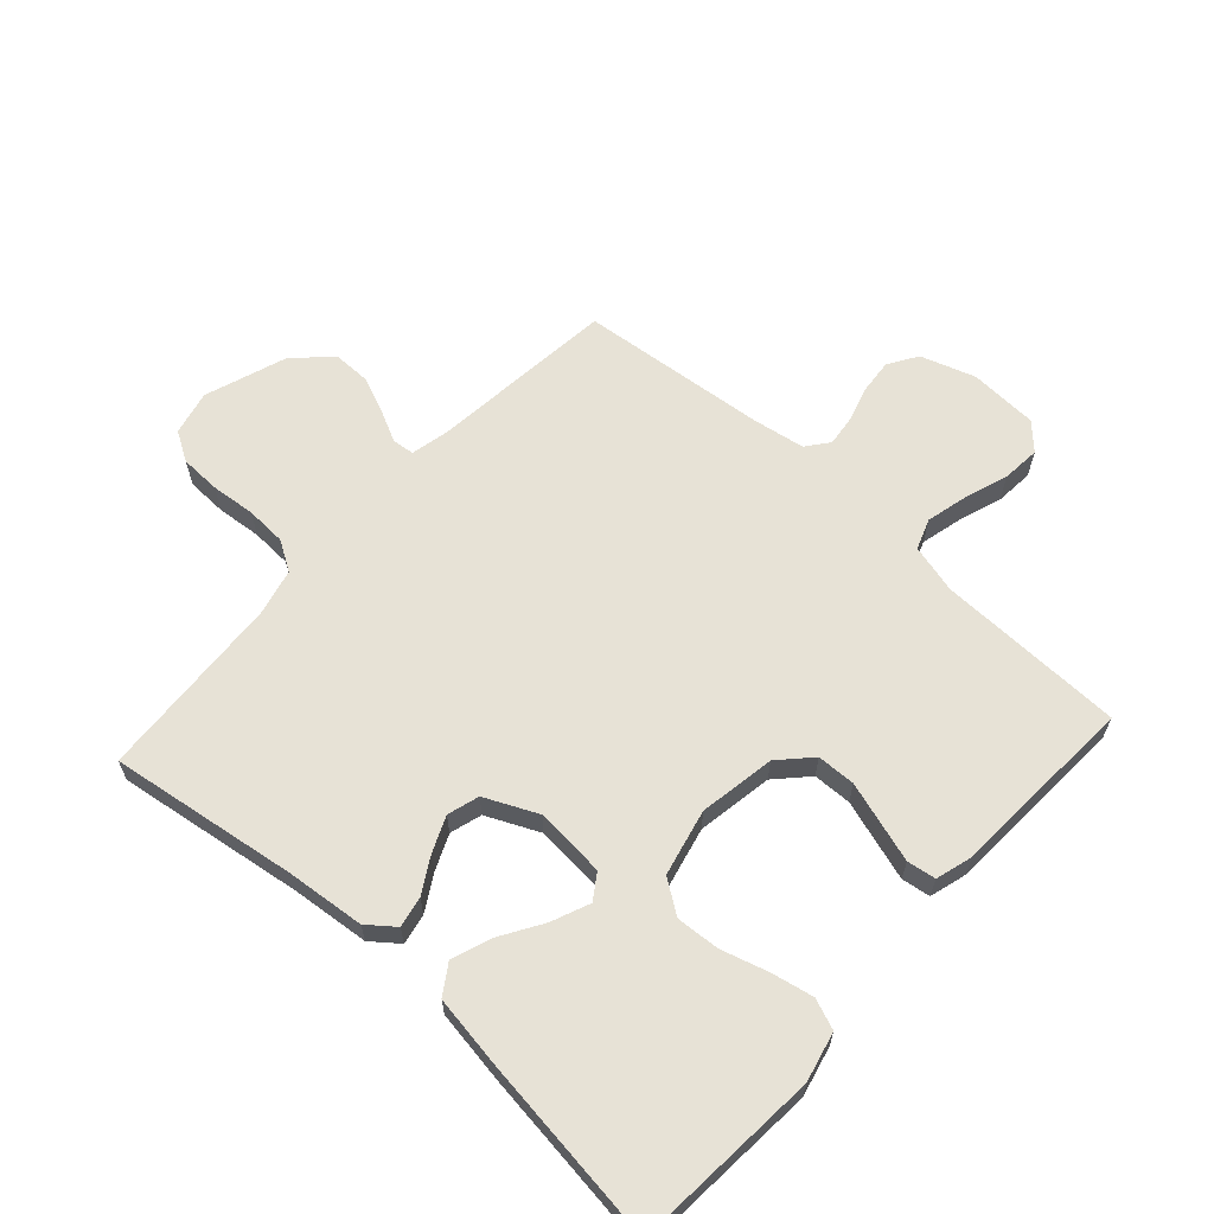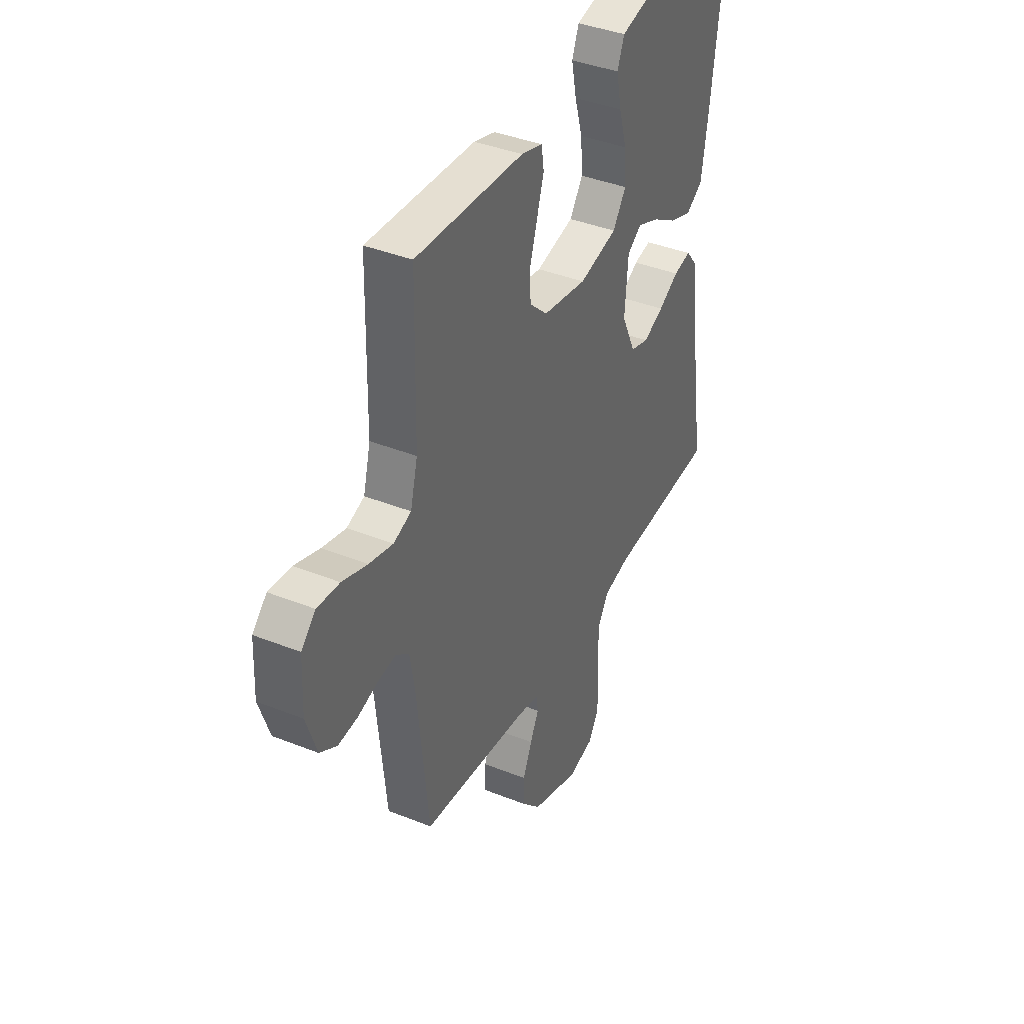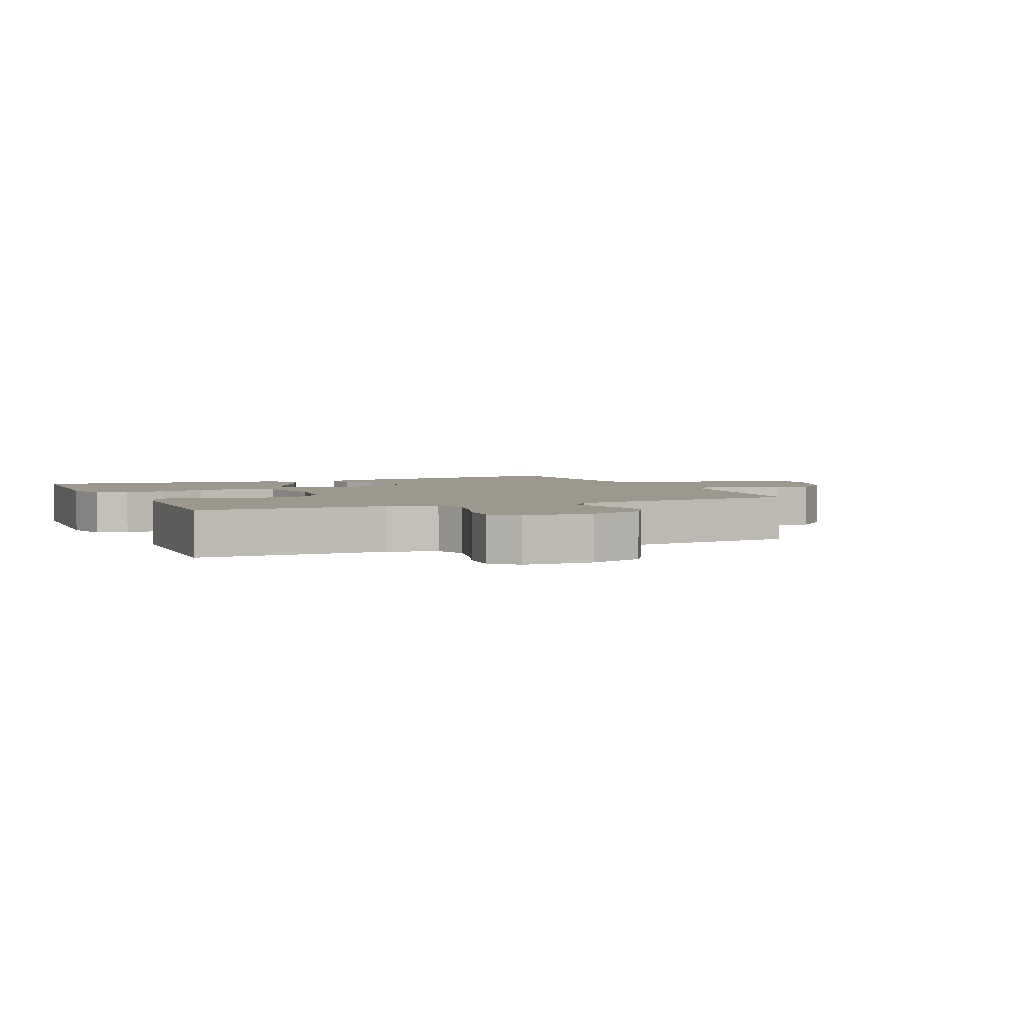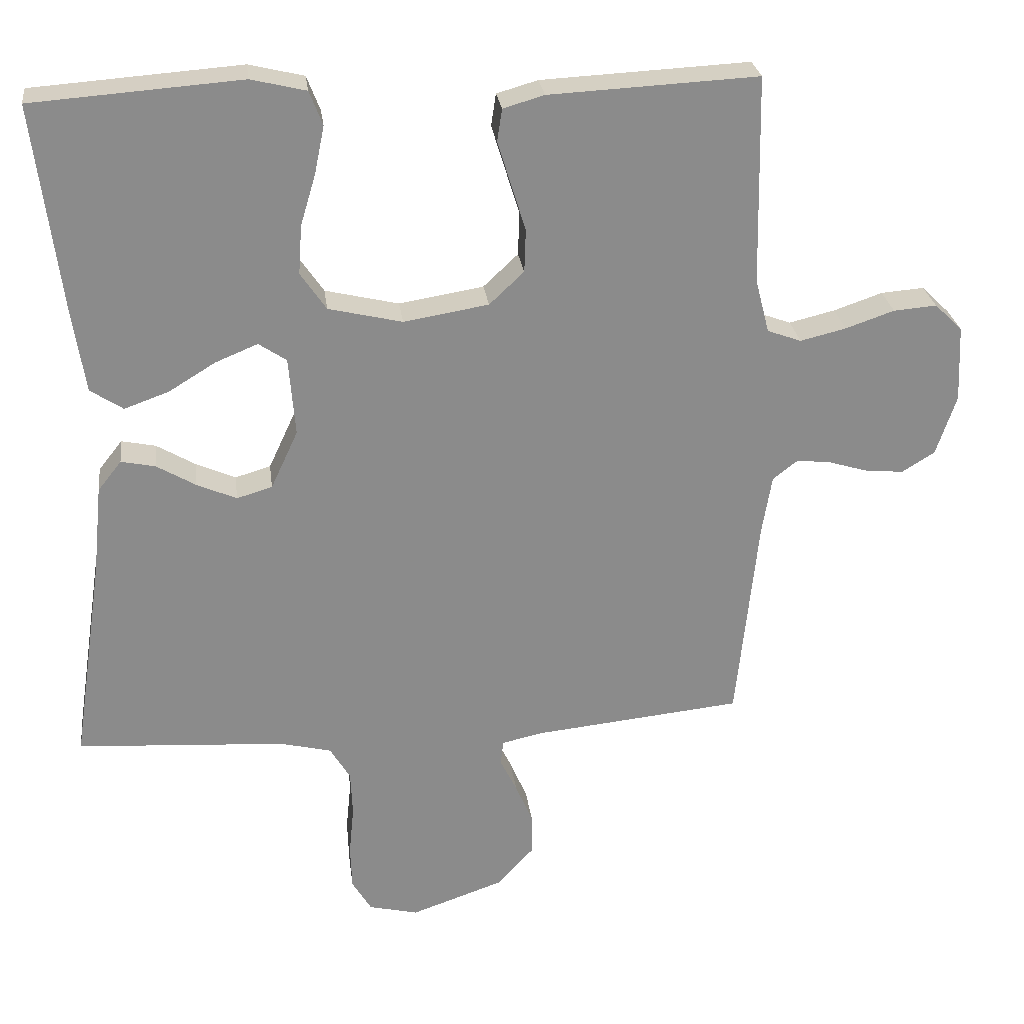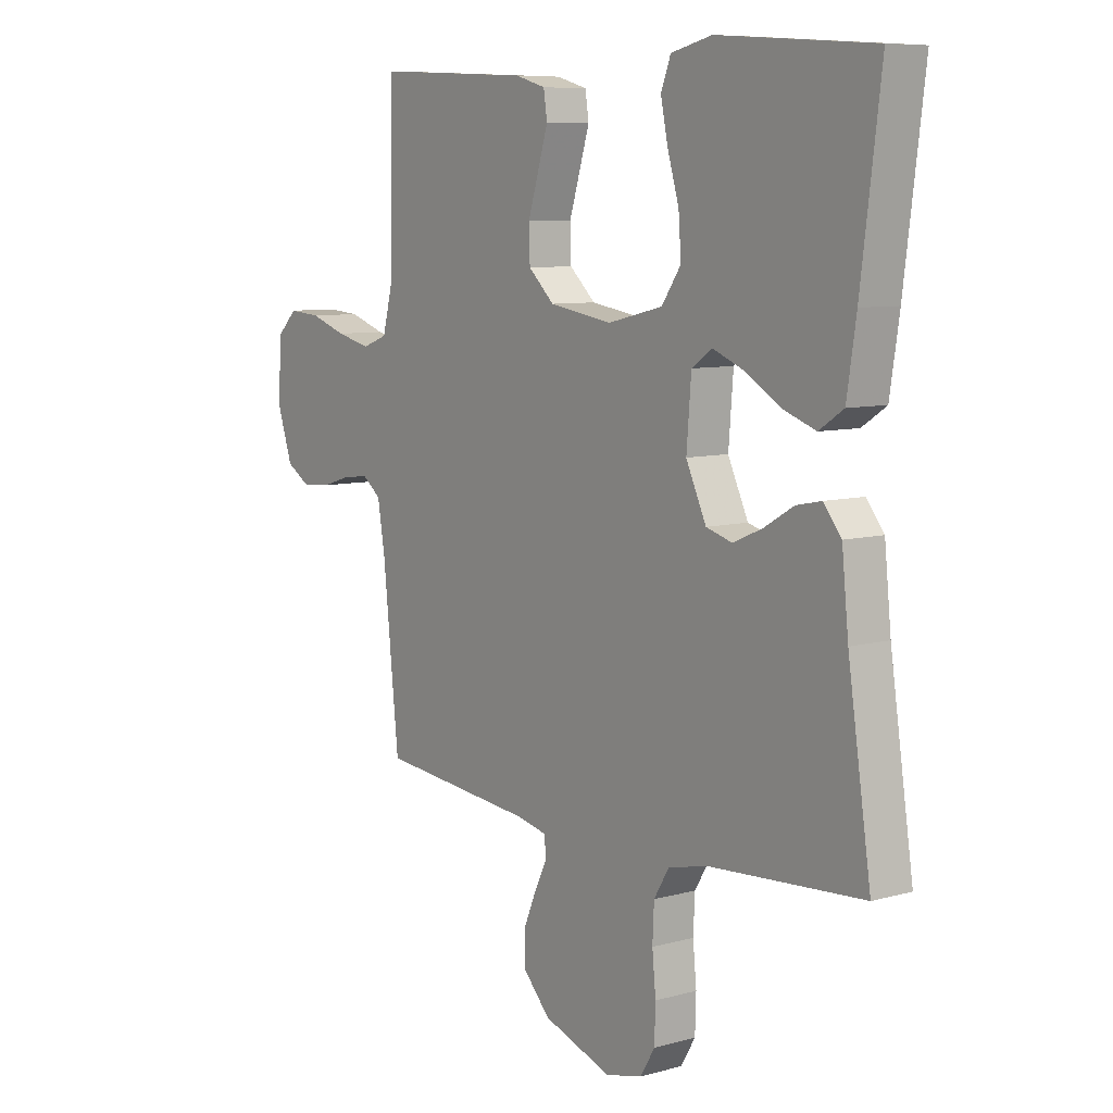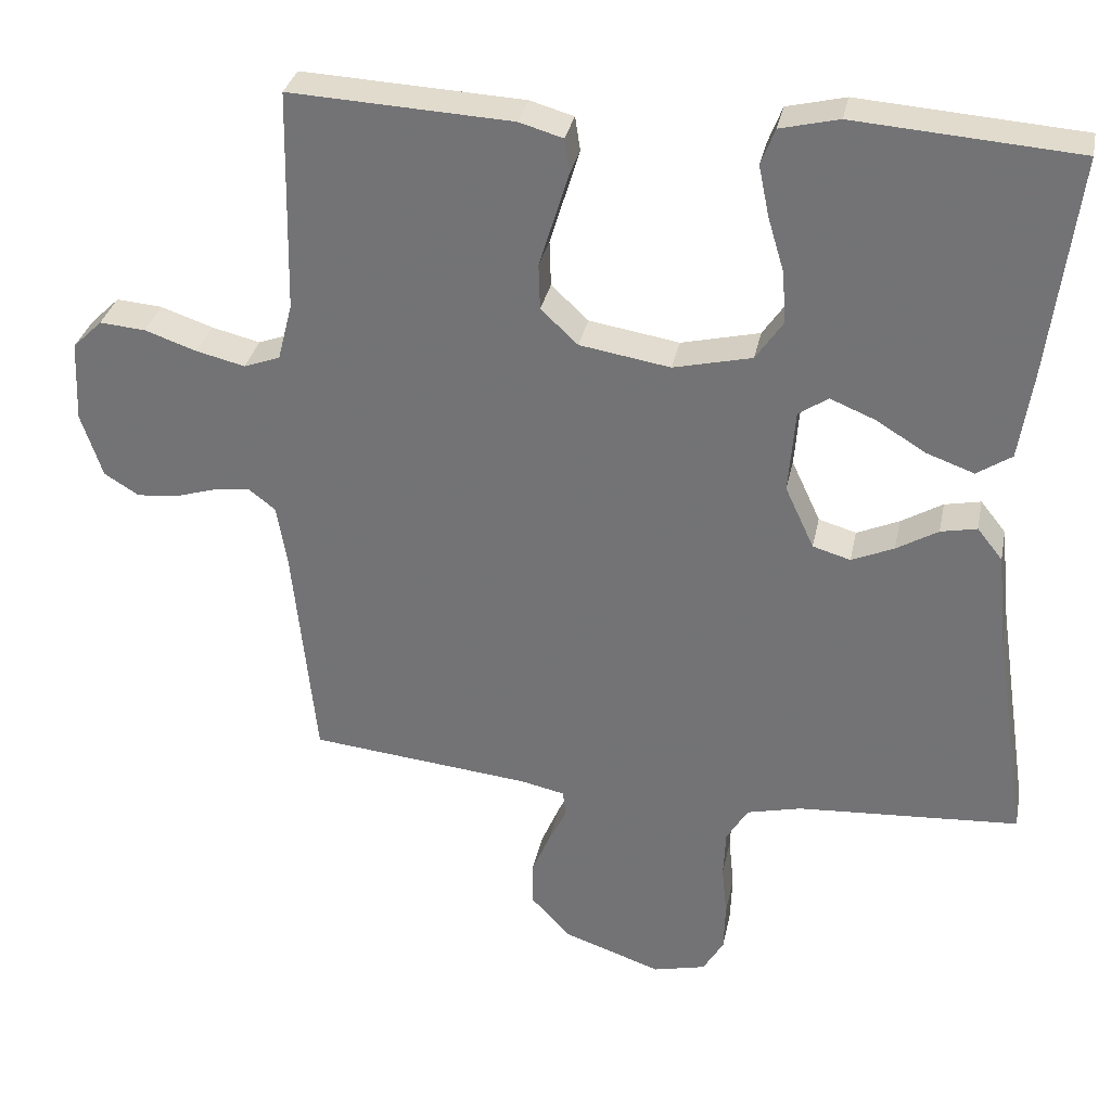
<metadata>
{"format":"obj","ext":"obj","renderer":"f3d","projection":"perspective","resolution":1024,"background":"white","views":[{"elev":63.3,"azim":-47.7,"up":"+Y"},{"elev":39.6,"azim":116.4,"up":"+Z"},{"elev":3.2,"azim":66.1,"up":"+Y"},{"elev":26.6,"azim":-7.2,"up":"+Z"},{"elev":8.0,"azim":-127.4,"up":"+Z"},{"elev":32.2,"azim":-168.6,"up":"+Z"}]}
</metadata>
<code>
v -0.5 0.07 0.5
v -0.2 0.07 0.522
v -0.121 0.07 0.503
v -0.102 0.07 0.454
v -0.116 0.07 0.386
v -0.138 0.07 0.312
v -0.143 0.07 0.242
v -0.106 0.07 0.188
v 0 0.07 0.163
v 0.122 0.07 0.183
v 0.172 0.07 0.23
v 0.174 0.07 0.292
v 0.153 0.07 0.36
v 0.134 0.07 0.422
v 0.141 0.07 0.468
v 0.2 0.07 0.485
v 0.5 0.07 0.5
v 0.506 0.07 0.2
v 0.526 0.07 0.122
v 0.575 0.07 0.104
v 0.641 0.07 0.12
v 0.711 0.07 0.144
v 0.773 0.07 0.149
v 0.813 0.07 0.11
v 0.818 0.07 0
v 0.789 0.07 -0.087
v 0.742 0.07 -0.116
v 0.687 0.07 -0.111
v 0.631 0.07 -0.094
v 0.581 0.07 -0.088
v 0.545 0.07 -0.116
v 0.531 0.07 -0.2
v 0.5 0.07 -0.5
v 0.2 0.07 -0.531
v 0.141 0.07 -0.544
v 0.137 0.07 -0.579
v 0.161 0.07 -0.628
v 0.186 0.07 -0.687
v 0.186 0.07 -0.747
v 0.133 0.07 -0.804
v 0 0.07 -0.85
v -0.071 0.07 -0.833
v -0.099 0.07 -0.786
v -0.101 0.07 -0.721
v -0.094 0.07 -0.65
v -0.097 0.07 -0.585
v -0.126 0.07 -0.537
v -0.2 0.07 -0.519
v -0.5 0.07 -0.5
v -0.455 0.07 -0.2
v -0.442 0.07 -0.074
v -0.408 0.07 -0.031
v -0.359 0.07 -0.041
v -0.303 0.07 -0.074
v -0.246 0.07 -0.099
v -0.195 0.07 -0.084
v -0.156 0.07 0
v -0.165 0.07 0.113
v -0.205 0.07 0.14
v -0.266 0.07 0.115
v -0.333 0.07 0.074
v -0.397 0.07 0.051
v -0.444 0.07 0.082
v -0.462 0.07 0.2
v -0.5 0 0.5
v -0.2 0 0.522
v -0.121 0 0.503
v -0.102 0 0.454
v -0.116 0 0.386
v -0.138 0 0.312
v -0.143 0 0.242
v -0.106 0 0.188
v 0 0 0.163
v 0.122 0 0.183
v 0.172 0 0.23
v 0.174 0 0.292
v 0.153 0 0.36
v 0.134 0 0.422
v 0.141 0 0.468
v 0.2 0 0.485
v 0.5 0 0.5
v 0.506 0 0.2
v 0.526 0 0.122
v 0.575 0 0.104
v 0.641 0 0.12
v 0.711 0 0.144
v 0.773 0 0.149
v 0.813 0 0.11
v 0.818 0 0
v 0.789 0 -0.087
v 0.742 0 -0.116
v 0.687 0 -0.111
v 0.631 0 -0.094
v 0.581 0 -0.088
v 0.545 0 -0.116
v 0.531 0 -0.2
v 0.5 0 -0.5
v 0.2 0 -0.531
v 0.141 0 -0.544
v 0.137 0 -0.579
v 0.161 0 -0.628
v 0.186 0 -0.687
v 0.186 0 -0.747
v 0.133 0 -0.804
v 0 0 -0.85
v -0.071 0 -0.833
v -0.099 0 -0.786
v -0.101 0 -0.721
v -0.094 0 -0.65
v -0.097 0 -0.585
v -0.126 0 -0.537
v -0.2 0 -0.519
v -0.5 0 -0.5
v -0.455 0 -0.2
v -0.442 0 -0.074
v -0.408 0 -0.031
v -0.359 0 -0.041
v -0.303 0 -0.074
v -0.246 0 -0.099
v -0.195 0 -0.084
v -0.156 0 0
v -0.165 0 0.113
v -0.205 0 0.14
v -0.266 0 0.115
v -0.333 0 0.074
v -0.397 0 0.051
v -0.444 0 0.082
v -0.462 0 0.2
f 4 5 6
f 3 4 6
f 2 3 6
f 1 2 6
f 64 1 6
f 63 64 6
f 62 63 6
f 61 62 6
f 60 61 6
f 59 60 6 7
f 58 59 7 8
f 57 58 8 9
f 56 57 9 10
f 52 53 54
f 51 52 54
f 50 51 54
f 50 54 55
f 49 50 55
f 48 49 55
f 47 48 55 56
f 43 44 45
f 42 43 45
f 41 42 45
f 40 41 45
f 39 40 45
f 38 39 45
f 37 38 45
f 36 37 45
f 35 36 45 46
f 47 56 10
f 46 47 10
f 35 46 10
f 34 35 10
f 27 28 29
f 26 27 29
f 25 26 29
f 24 25 29
f 23 24 29
f 22 23 29
f 21 22 29
f 20 21 29 30
f 19 20 30 31
f 16 17 18
f 15 16 18
f 14 15 18
f 13 14 18
f 12 13 18
f 19 31 32
f 18 19 32
f 12 18 32
f 11 12 32
f 32 33 34
f 11 32 34
f 10 11 34
f 70 69 68
f 70 68 67
f 70 67 66
f 70 66 65
f 70 65 128
f 70 128 127
f 70 127 126
f 70 126 125
f 70 125 124
f 71 70 124 123
f 72 71 123 122
f 73 72 122 121
f 74 73 121 120
f 118 117 116
f 118 116 115
f 118 115 114
f 119 118 114
f 119 114 113
f 119 113 112
f 120 119 112 111
f 109 108 107
f 109 107 106
f 109 106 105
f 109 105 104
f 109 104 103
f 109 103 102
f 109 102 101
f 109 101 100
f 110 109 100 99
f 74 120 111
f 74 111 110
f 74 110 99
f 74 99 98
f 93 92 91
f 93 91 90
f 93 90 89
f 93 89 88
f 93 88 87
f 93 87 86
f 93 86 85
f 94 93 85 84
f 95 94 84 83
f 82 81 80
f 82 80 79
f 82 79 78
f 82 78 77
f 82 77 76
f 96 95 83
f 96 83 82
f 96 82 76
f 96 76 75
f 98 97 96
f 98 96 75
f 98 75 74
f 1 65 66 2
f 2 66 67 3
f 3 67 68 4
f 4 68 69 5
f 5 69 70 6
f 6 70 71 7
f 7 71 72 8
f 8 72 73 9
f 9 73 74 10
f 10 74 75 11
f 11 75 76 12
f 12 76 77 13
f 13 77 78 14
f 14 78 79 15
f 15 79 80 16
f 16 80 81 17
f 17 81 82 18
f 18 82 83 19
f 19 83 84 20
f 20 84 85 21
f 21 85 86 22
f 22 86 87 23
f 23 87 88 24
f 24 88 89 25
f 25 89 90 26
f 26 90 91 27
f 27 91 92 28
f 28 92 93 29
f 29 93 94 30
f 30 94 95 31
f 31 95 96 32
f 32 96 97 33
f 33 97 98 34
f 34 98 99 35
f 35 99 100 36
f 36 100 101 37
f 37 101 102 38
f 38 102 103 39
f 39 103 104 40
f 40 104 105 41
f 41 105 106 42
f 42 106 107 43
f 43 107 108 44
f 44 108 109 45
f 45 109 110 46
f 46 110 111 47
f 47 111 112 48
f 48 112 113 49
f 49 113 114 50
f 50 114 115 51
f 51 115 116 52
f 52 116 117 53
f 53 117 118 54
f 54 118 119 55
f 55 119 120 56
f 56 120 121 57
f 57 121 122 58
f 58 122 123 59
f 59 123 124 60
f 60 124 125 61
f 61 125 126 62
f 62 126 127 63
f 63 127 128 64
f 64 128 65 1

</code>
